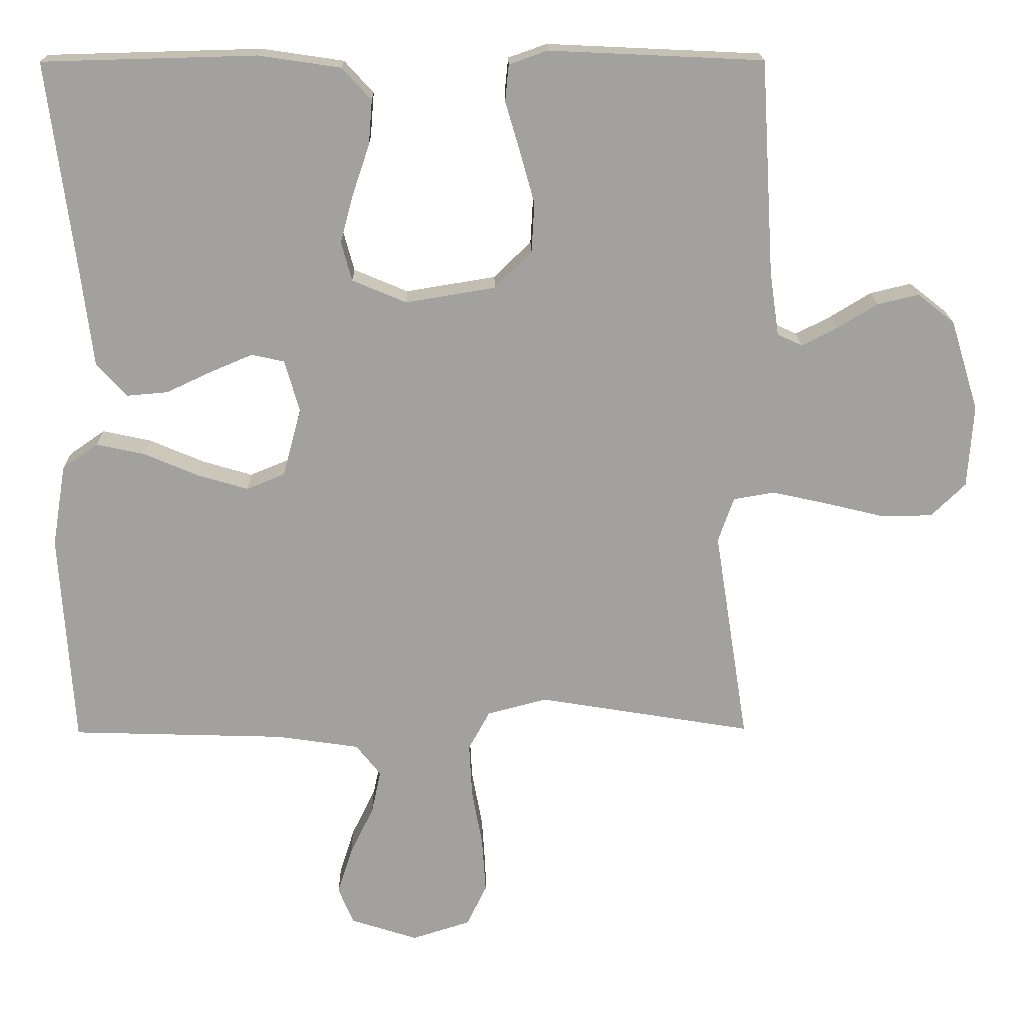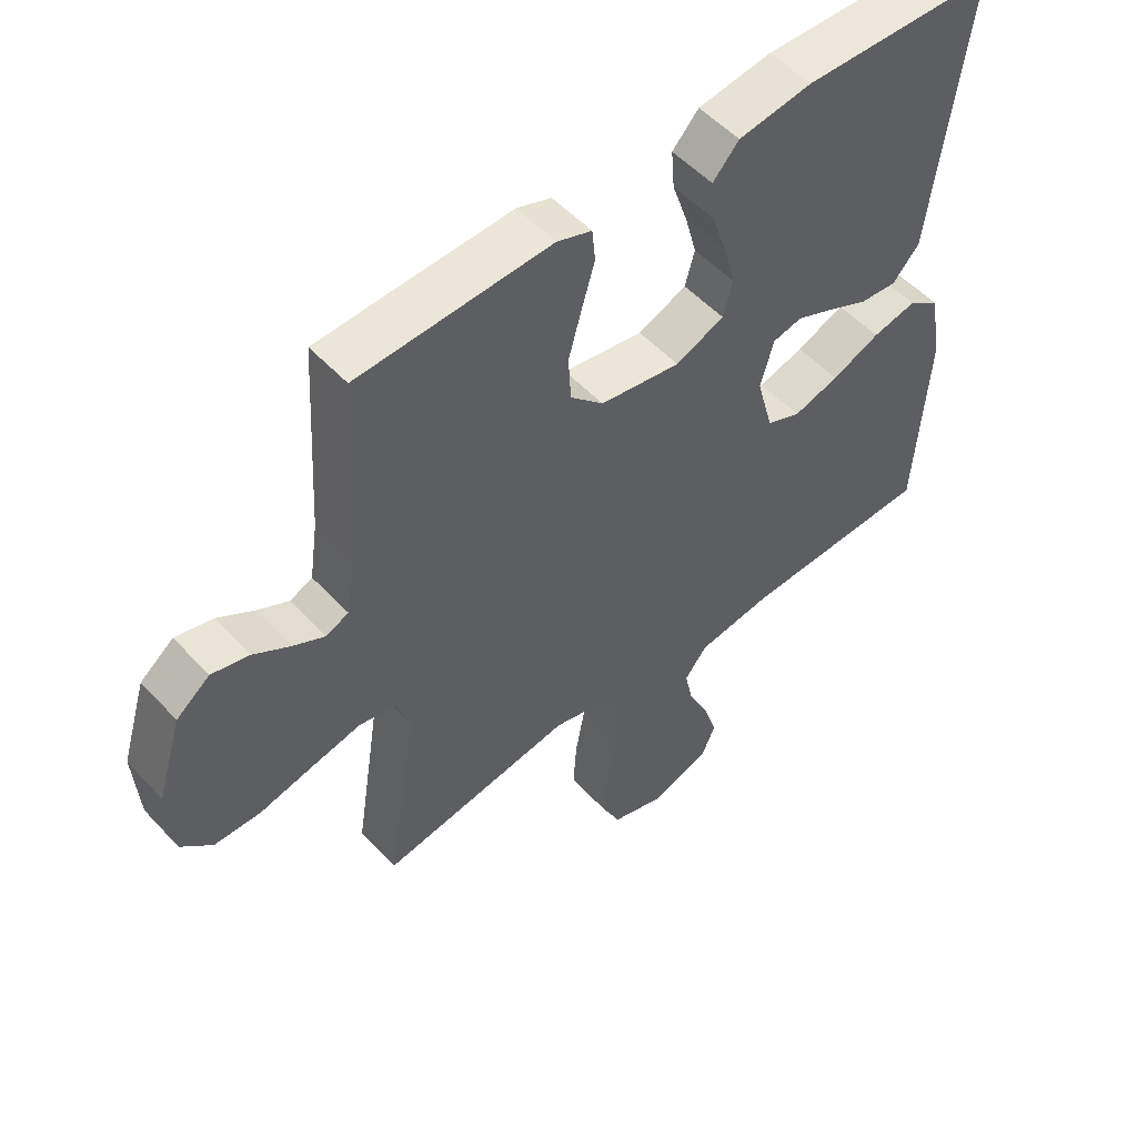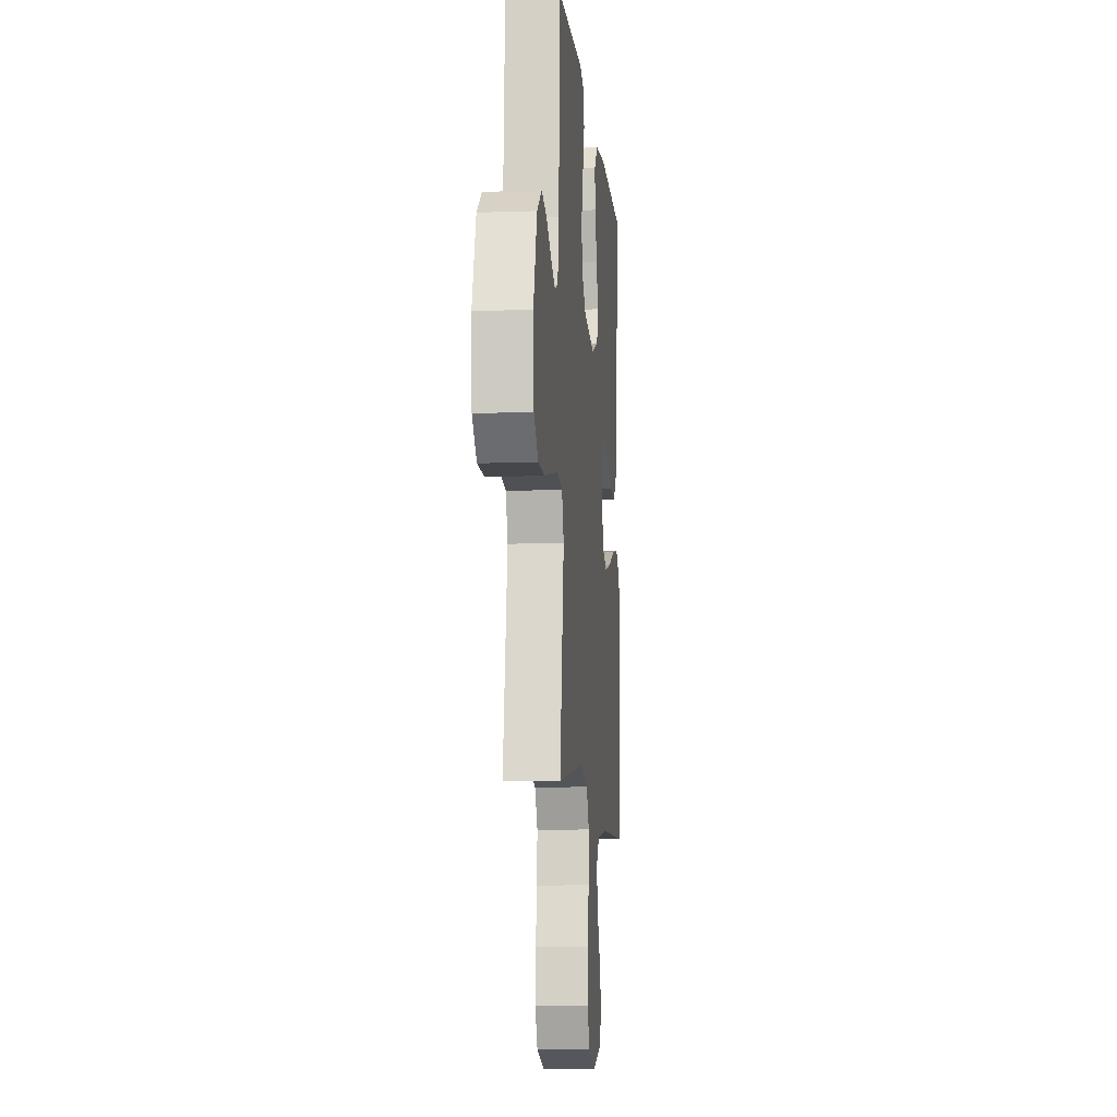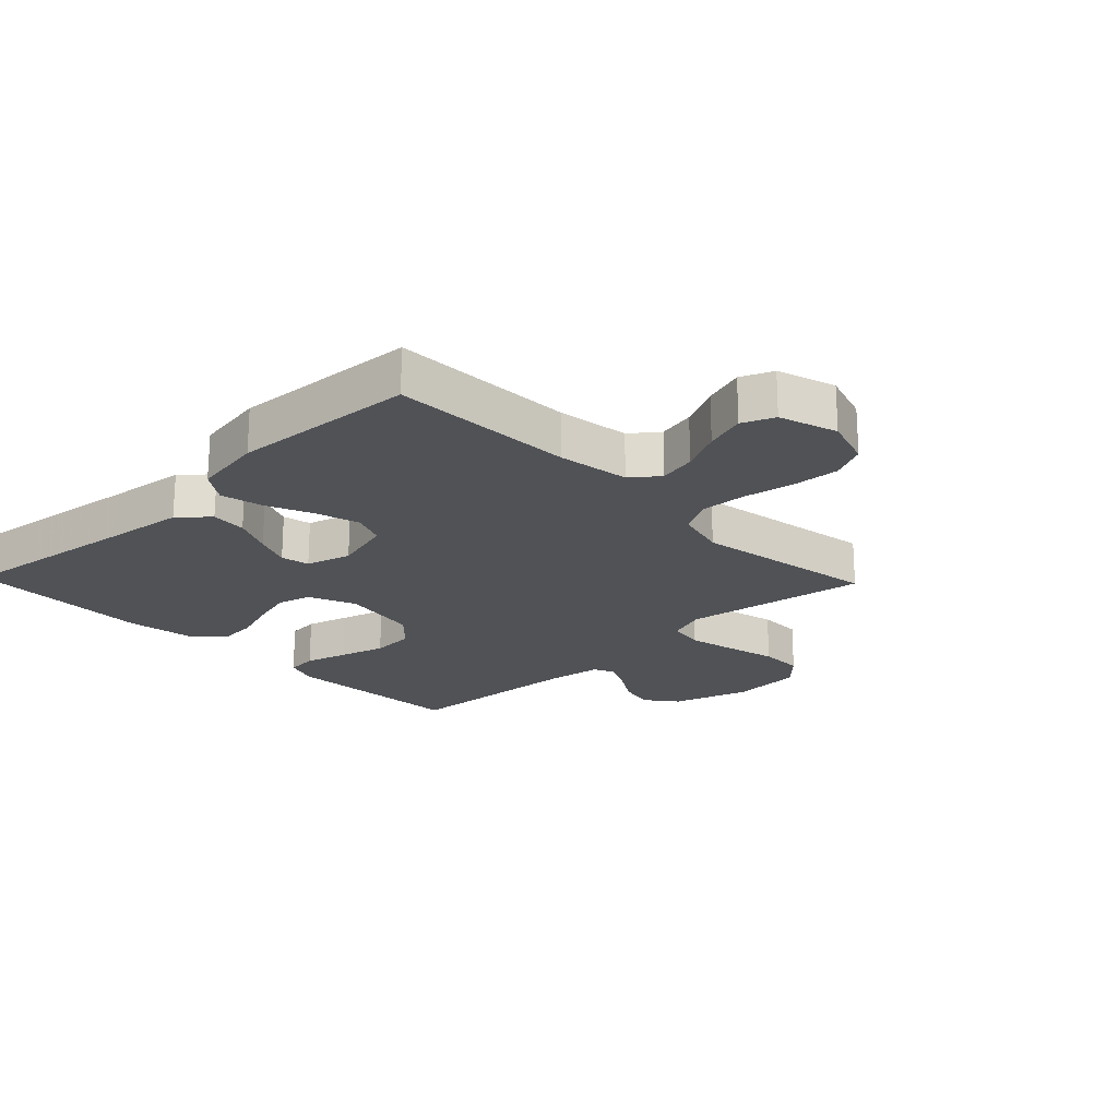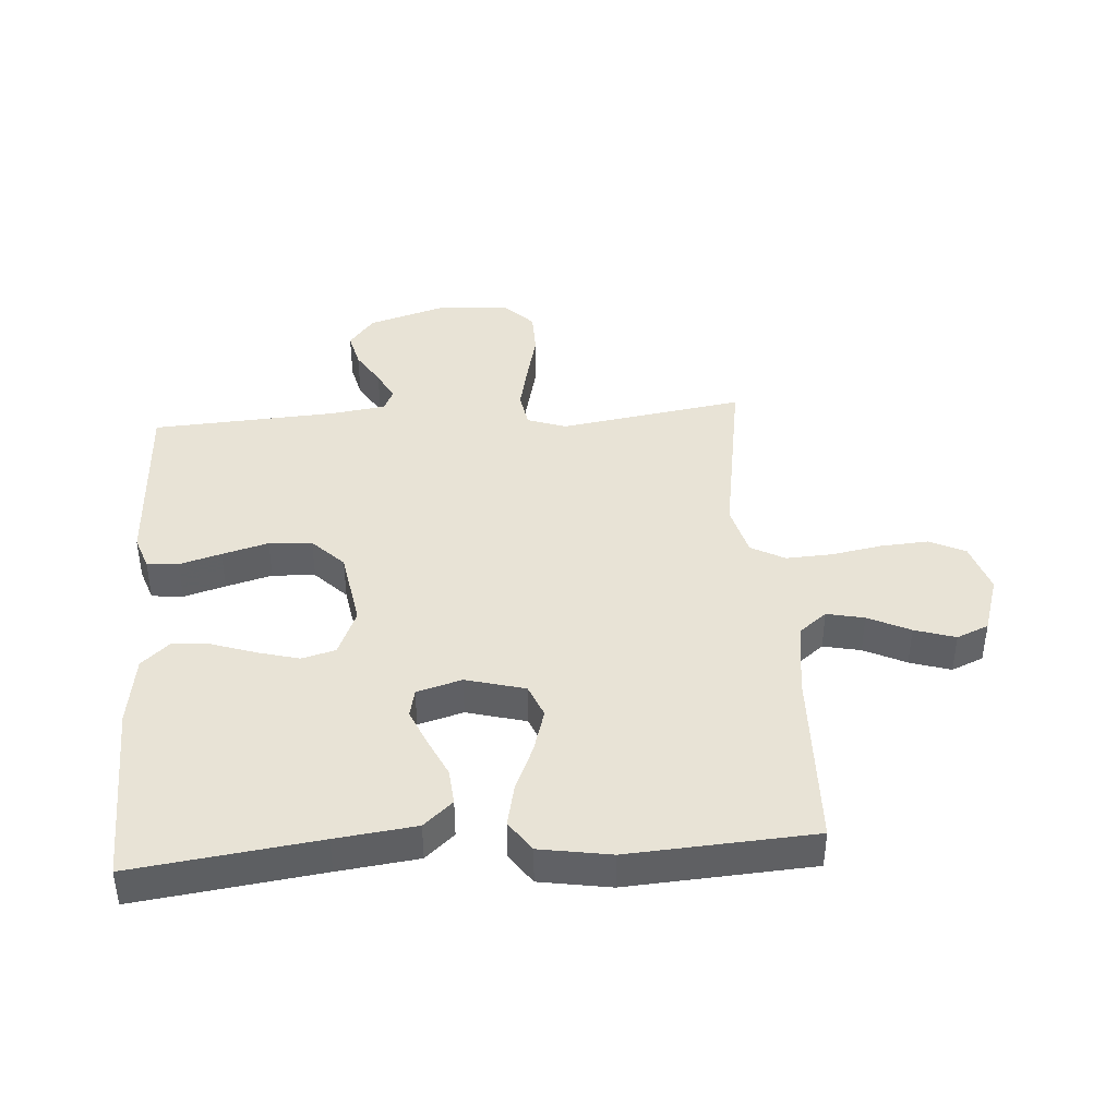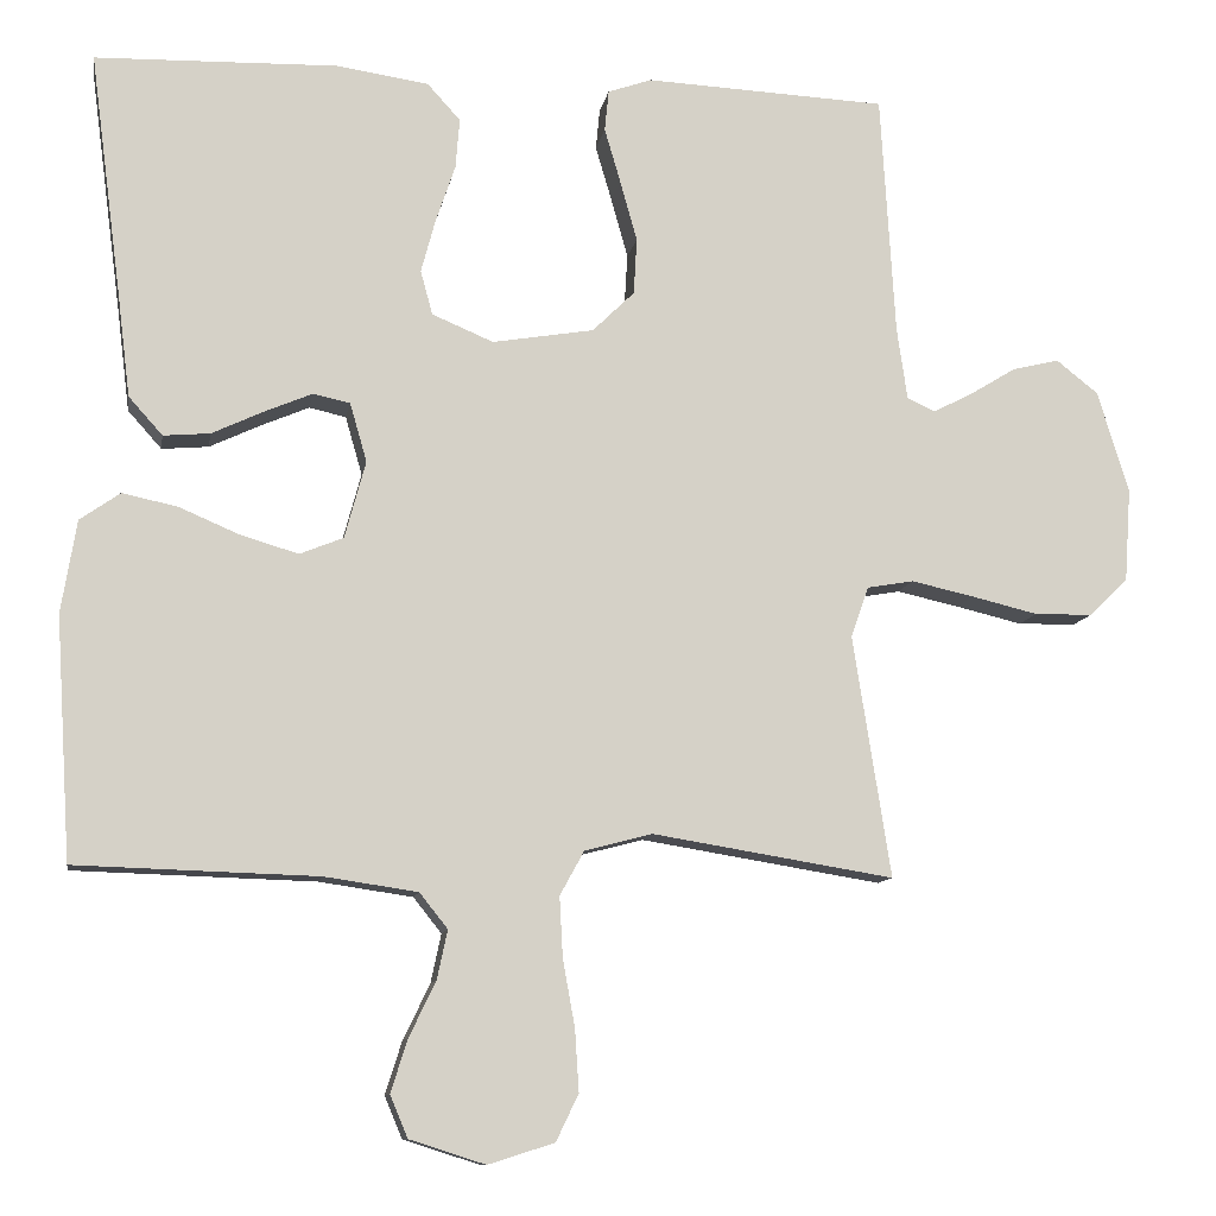
<metadata>
{"format":"obj","ext":"obj","renderer":"f3d","projection":"perspective","resolution":1024,"background":"white","views":[{"elev":18.0,"azim":179.2,"up":"+Z"},{"elev":52.6,"azim":-41.4,"up":"+Z"},{"elev":-9.9,"azim":-84.6,"up":"+Z"},{"elev":-21.1,"azim":133.9,"up":"+Y"},{"elev":41.4,"azim":85.9,"up":"+Y"},{"elev":-10.5,"azim":170.5,"up":"+Z"}]}
</metadata>
<code>
v 0.5 0.07 -0.5
v 0.2 0.07 -0.509
v 0.084 0.07 -0.526
v 0.049 0.07 -0.57
v 0.062 0.07 -0.631
v 0.095 0.07 -0.699
v 0.116 0.07 -0.765
v 0.094 0.07 -0.817
v 0 0.07 -0.847
v -0.082 0.07 -0.821
v -0.11 0.07 -0.763
v -0.105 0.07 -0.686
v -0.09 0.07 -0.603
v -0.086 0.07 -0.528
v -0.116 0.07 -0.473
v -0.2 0.07 -0.451
v -0.5 0.07 -0.5
v -0.453 0.07 -0.2
v -0.475 0.07 -0.137
v -0.533 0.07 -0.127
v -0.61 0.07 -0.144
v -0.693 0.07 -0.164
v -0.765 0.07 -0.163
v -0.813 0.07 -0.116
v -0.821 0.07 0
v -0.782 0.07 0.127
v -0.73 0.07 0.168
v -0.672 0.07 0.154
v -0.615 0.07 0.119
v -0.566 0.07 0.094
v -0.531 0.07 0.11
v -0.518 0.07 0.2
v -0.5 0.07 0.5
v -0.2 0.07 0.514
v -0.146 0.07 0.495
v -0.141 0.07 0.444
v -0.161 0.07 0.376
v -0.182 0.07 0.301
v -0.178 0.07 0.231
v -0.126 0.07 0.18
v 0 0.07 0.159
v 0.076 0.07 0.191
v 0.091 0.07 0.246
v 0.073 0.07 0.313
v 0.049 0.07 0.384
v 0.044 0.07 0.446
v 0.085 0.07 0.491
v 0.2 0.07 0.508
v 0.5 0.07 0.5
v 0.461 0.07 0.2
v 0.445 0.07 0.07
v 0.403 0.07 0.023
v 0.345 0.07 0.028
v 0.281 0.07 0.058
v 0.222 0.07 0.083
v 0.176 0.07 0.073
v 0.155 0.07 0
v 0.181 0.07 -0.096
v 0.235 0.07 -0.118
v 0.306 0.07 -0.097
v 0.381 0.07 -0.065
v 0.45 0.07 -0.05
v 0.5 0.07 -0.085
v 0.519 0.07 -0.2
v 0.5 0 -0.5
v 0.2 0 -0.509
v 0.084 0 -0.526
v 0.049 0 -0.57
v 0.062 0 -0.631
v 0.095 0 -0.699
v 0.116 0 -0.765
v 0.094 0 -0.817
v 0 0 -0.847
v -0.082 0 -0.821
v -0.11 0 -0.763
v -0.105 0 -0.686
v -0.09 0 -0.603
v -0.086 0 -0.528
v -0.116 0 -0.473
v -0.2 0 -0.451
v -0.5 0 -0.5
v -0.453 0 -0.2
v -0.475 0 -0.137
v -0.533 0 -0.127
v -0.61 0 -0.144
v -0.693 0 -0.164
v -0.765 0 -0.163
v -0.813 0 -0.116
v -0.821 0 0
v -0.782 0 0.127
v -0.73 0 0.168
v -0.672 0 0.154
v -0.615 0 0.119
v -0.566 0 0.094
v -0.531 0 0.11
v -0.518 0 0.2
v -0.5 0 0.5
v -0.2 0 0.514
v -0.146 0 0.495
v -0.141 0 0.444
v -0.161 0 0.376
v -0.182 0 0.301
v -0.178 0 0.231
v -0.126 0 0.18
v 0 0 0.159
v 0.076 0 0.191
v 0.091 0 0.246
v 0.073 0 0.313
v 0.049 0 0.384
v 0.044 0 0.446
v 0.085 0 0.491
v 0.2 0 0.508
v 0.5 0 0.5
v 0.461 0 0.2
v 0.445 0 0.07
v 0.403 0 0.023
v 0.345 0 0.028
v 0.281 0 0.058
v 0.222 0 0.083
v 0.176 0 0.073
v 0.155 0 0
v 0.181 0 -0.096
v 0.235 0 -0.118
v 0.306 0 -0.097
v 0.381 0 -0.065
v 0.45 0 -0.05
v 0.5 0 -0.085
v 0.519 0 -0.2
f 63 64 1 2
f 60 61 62 63
f 59 60 63 2
f 58 59 2 3
f 57 58 3 4
f 51 52 53 54
f 50 51 54 55
f 49 50 55 56
f 47 48 49 56
f 44 45 46 47
f 43 44 47 56
f 34 35 36 37
f 32 33 34 37
f 31 32 37 38
f 26 27 28 29
f 26 29 30
f 25 26 30
f 24 25 30
f 21 22 23 24
f 20 21 24 30
f 19 20 30 31
f 16 17 18
f 15 16 18 19
f 10 11 12 13
f 10 13 14
f 9 10 14
f 8 9 14
f 5 6 7 8
f 4 5 8 14
f 57 4 14 15
f 42 43 56 57
f 41 42 57 15
f 19 31 38 39
f 19 39 40
f 15 19 40 41
f 66 65 128 127
f 127 126 125 124
f 66 127 124 123
f 67 66 123 122
f 68 67 122 121
f 118 117 116 115
f 119 118 115 114
f 120 119 114 113
f 120 113 112 111
f 111 110 109 108
f 120 111 108 107
f 101 100 99 98
f 101 98 97 96
f 102 101 96 95
f 93 92 91 90
f 94 93 90
f 94 90 89
f 94 89 88
f 88 87 86 85
f 94 88 85 84
f 95 94 84 83
f 82 81 80
f 83 82 80 79
f 77 76 75 74
f 78 77 74
f 78 74 73
f 78 73 72
f 72 71 70 69
f 78 72 69 68
f 79 78 68 121
f 121 120 107 106
f 79 121 106 105
f 103 102 95 83
f 104 103 83
f 105 104 83 79
f 1 65 66 2
f 2 66 67 3
f 3 67 68 4
f 4 68 69 5
f 5 69 70 6
f 6 70 71 7
f 7 71 72 8
f 8 72 73 9
f 9 73 74 10
f 10 74 75 11
f 11 75 76 12
f 12 76 77 13
f 13 77 78 14
f 14 78 79 15
f 15 79 80 16
f 16 80 81 17
f 17 81 82 18
f 18 82 83 19
f 19 83 84 20
f 20 84 85 21
f 21 85 86 22
f 22 86 87 23
f 23 87 88 24
f 24 88 89 25
f 25 89 90 26
f 26 90 91 27
f 27 91 92 28
f 28 92 93 29
f 29 93 94 30
f 30 94 95 31
f 31 95 96 32
f 32 96 97 33
f 33 97 98 34
f 34 98 99 35
f 35 99 100 36
f 36 100 101 37
f 37 101 102 38
f 38 102 103 39
f 39 103 104 40
f 40 104 105 41
f 41 105 106 42
f 42 106 107 43
f 43 107 108 44
f 44 108 109 45
f 45 109 110 46
f 46 110 111 47
f 47 111 112 48
f 48 112 113 49
f 49 113 114 50
f 50 114 115 51
f 51 115 116 52
f 52 116 117 53
f 53 117 118 54
f 54 118 119 55
f 55 119 120 56
f 56 120 121 57
f 57 121 122 58
f 58 122 123 59
f 59 123 124 60
f 60 124 125 61
f 61 125 126 62
f 62 126 127 63
f 63 127 128 64
f 64 128 65 1

</code>
